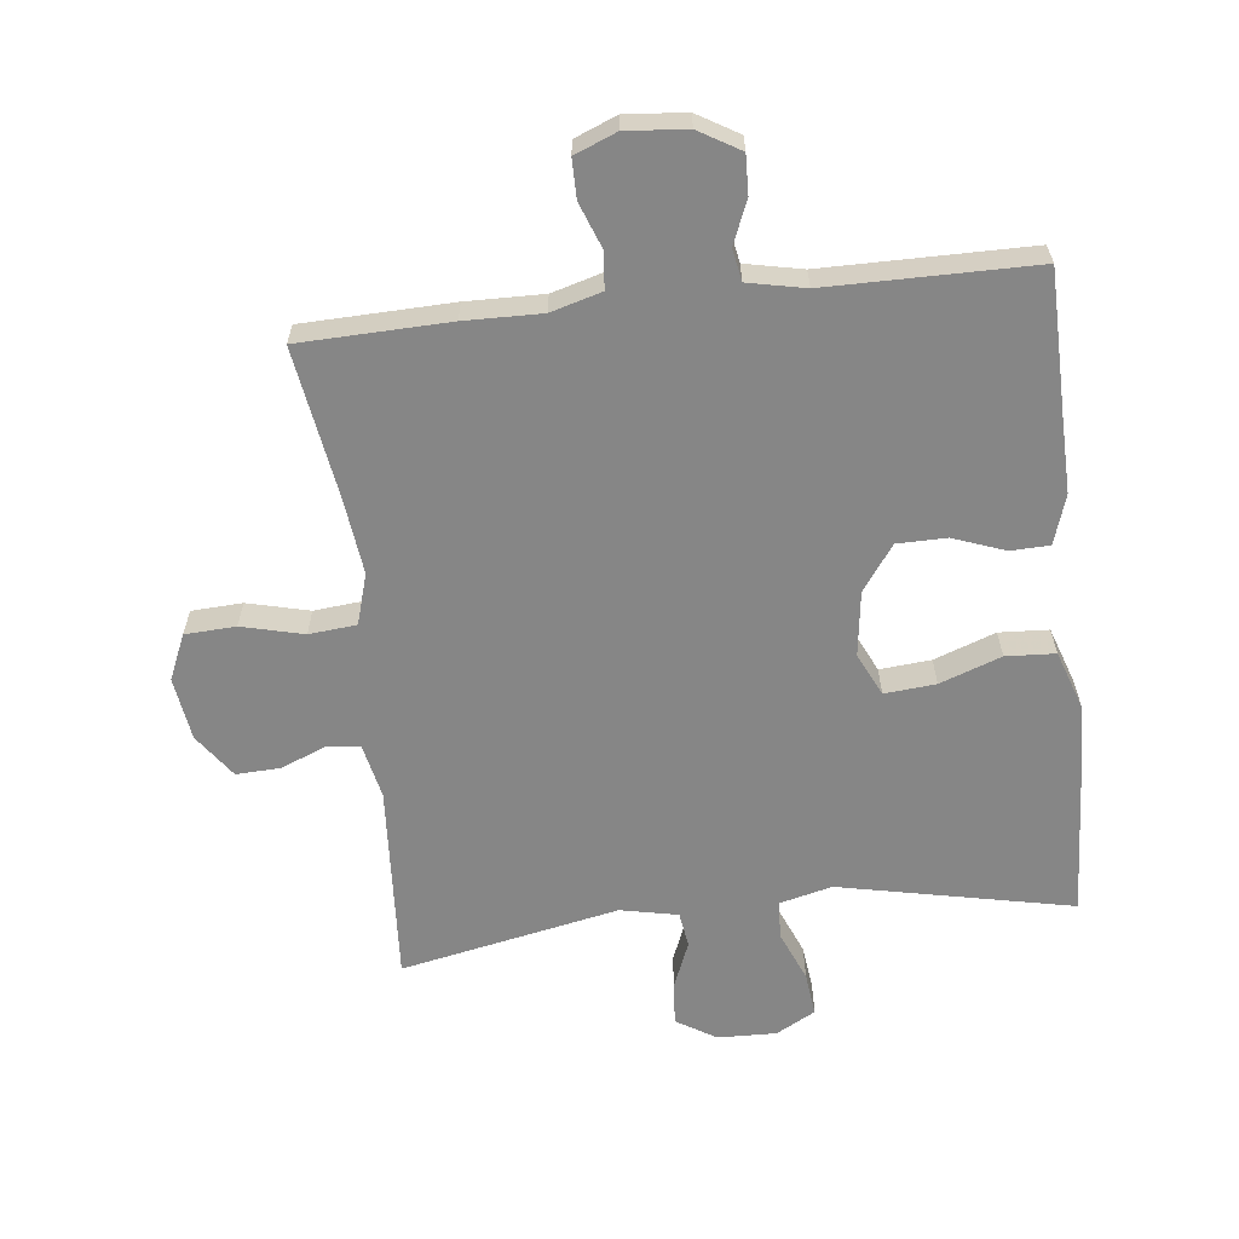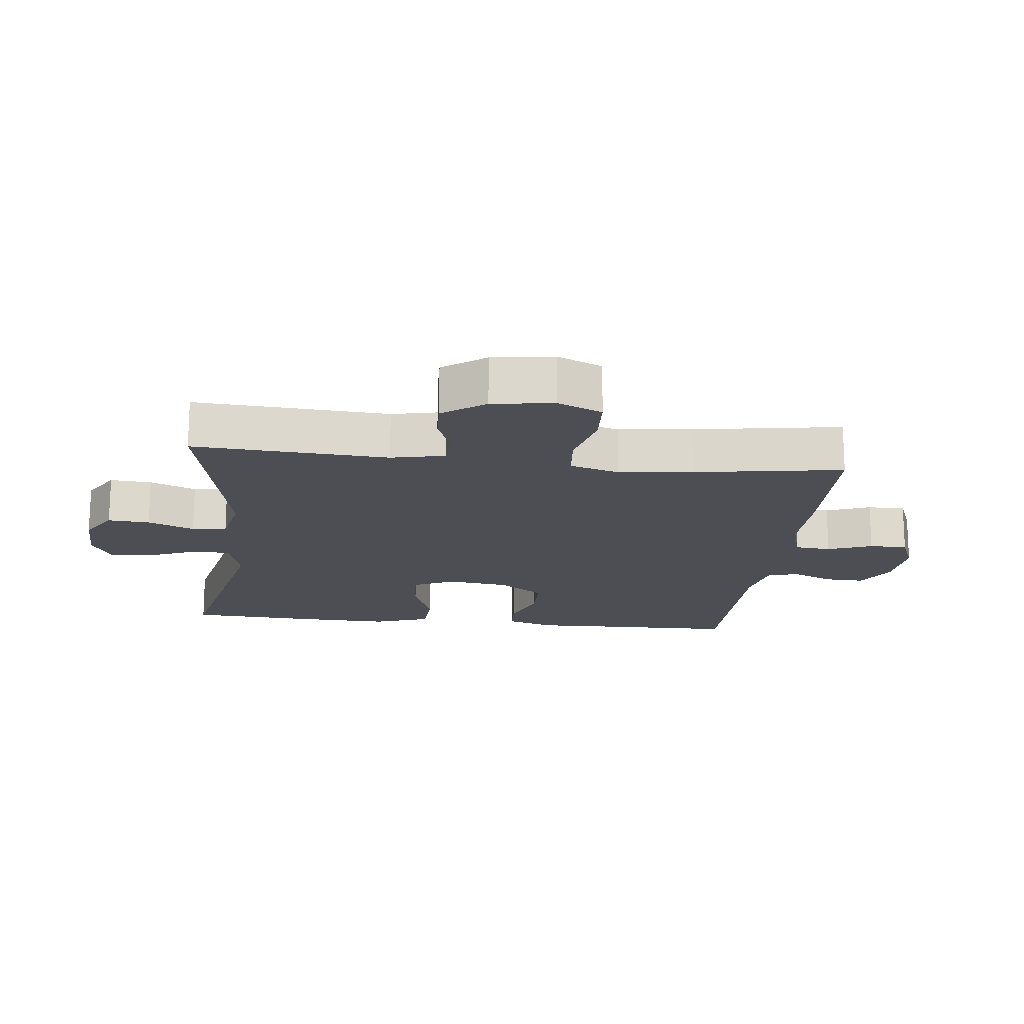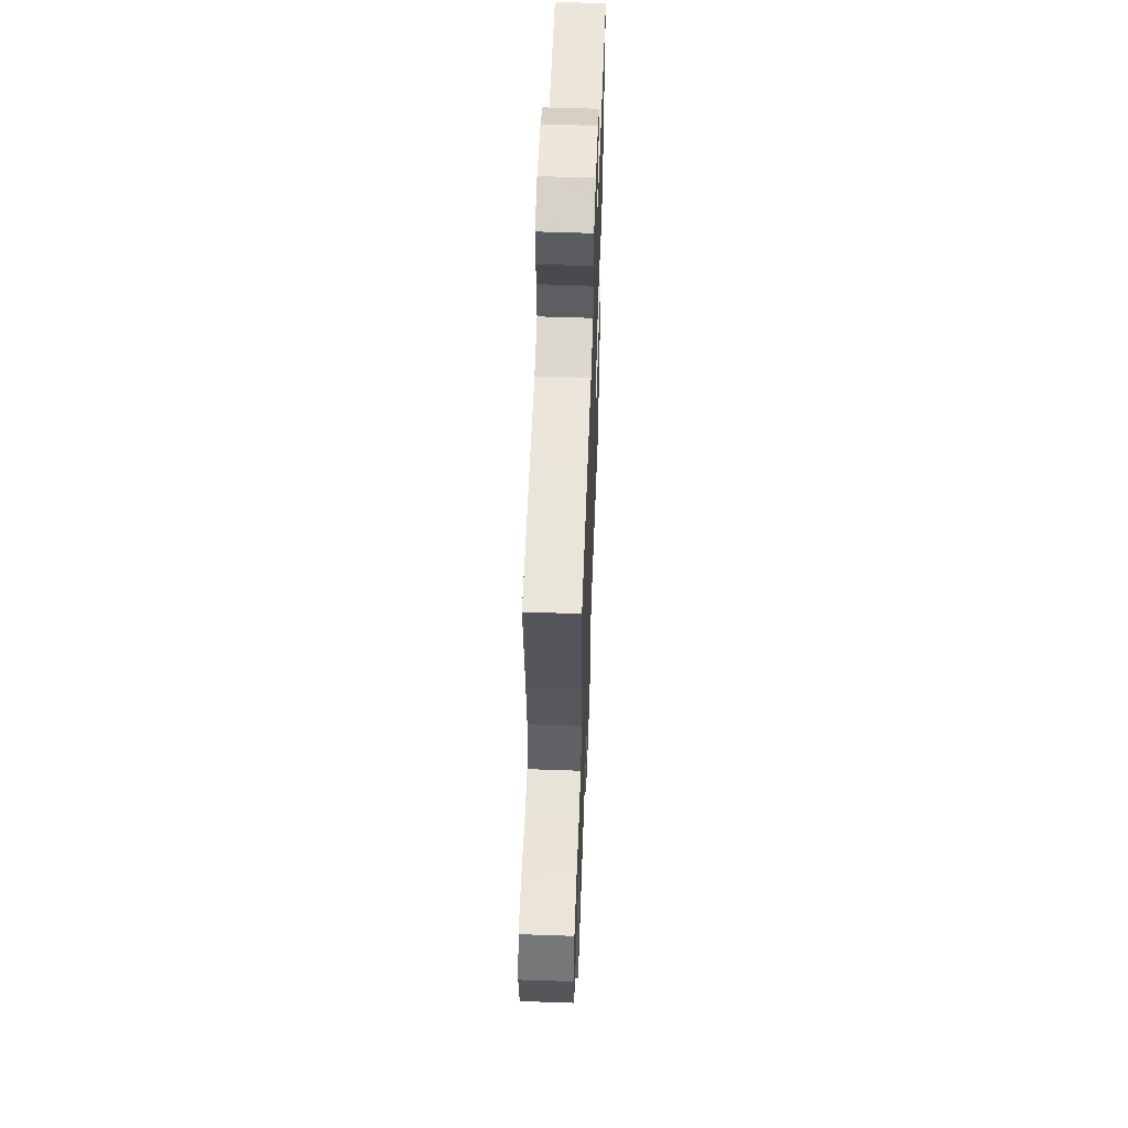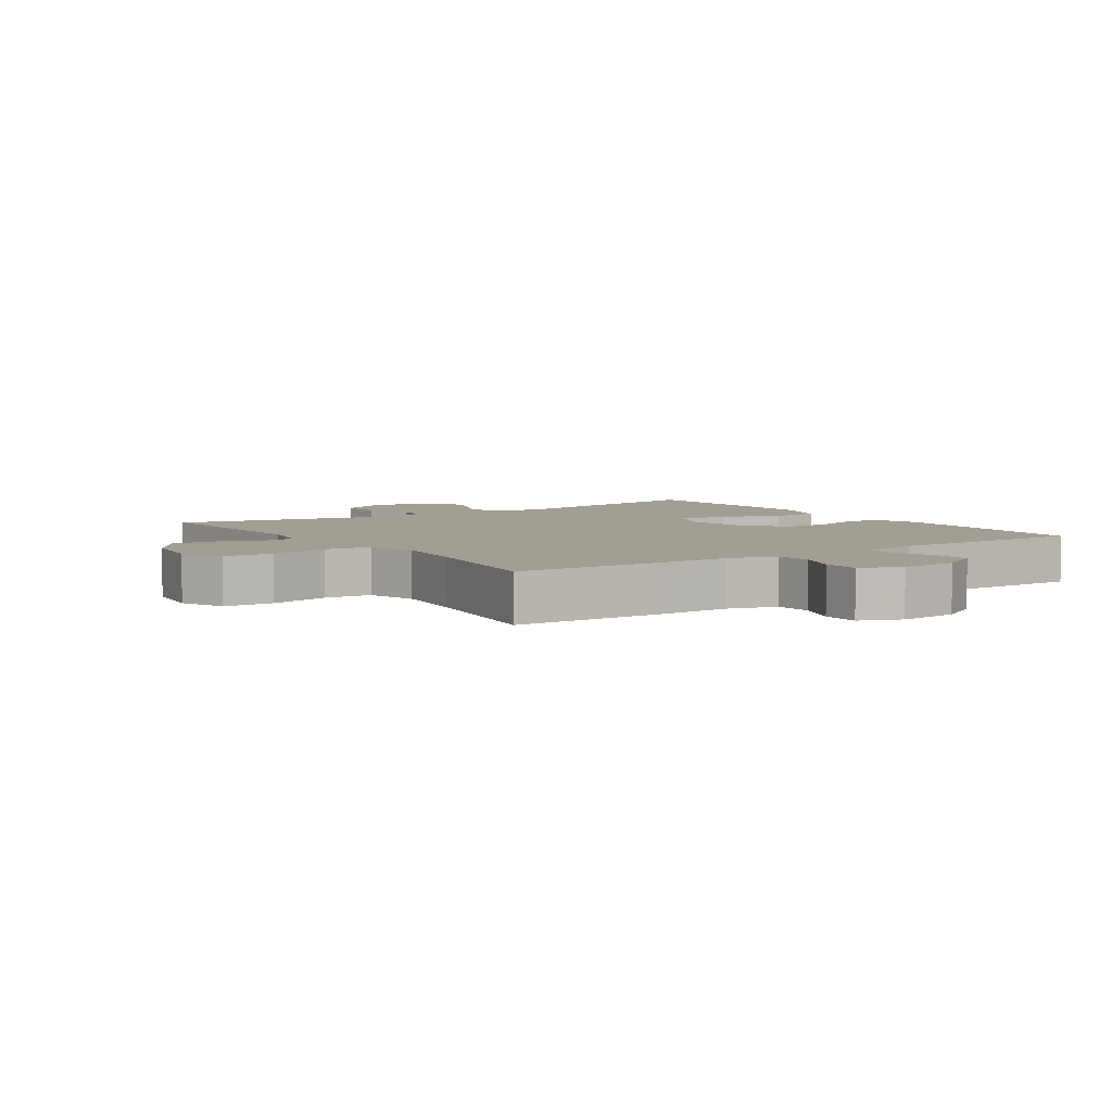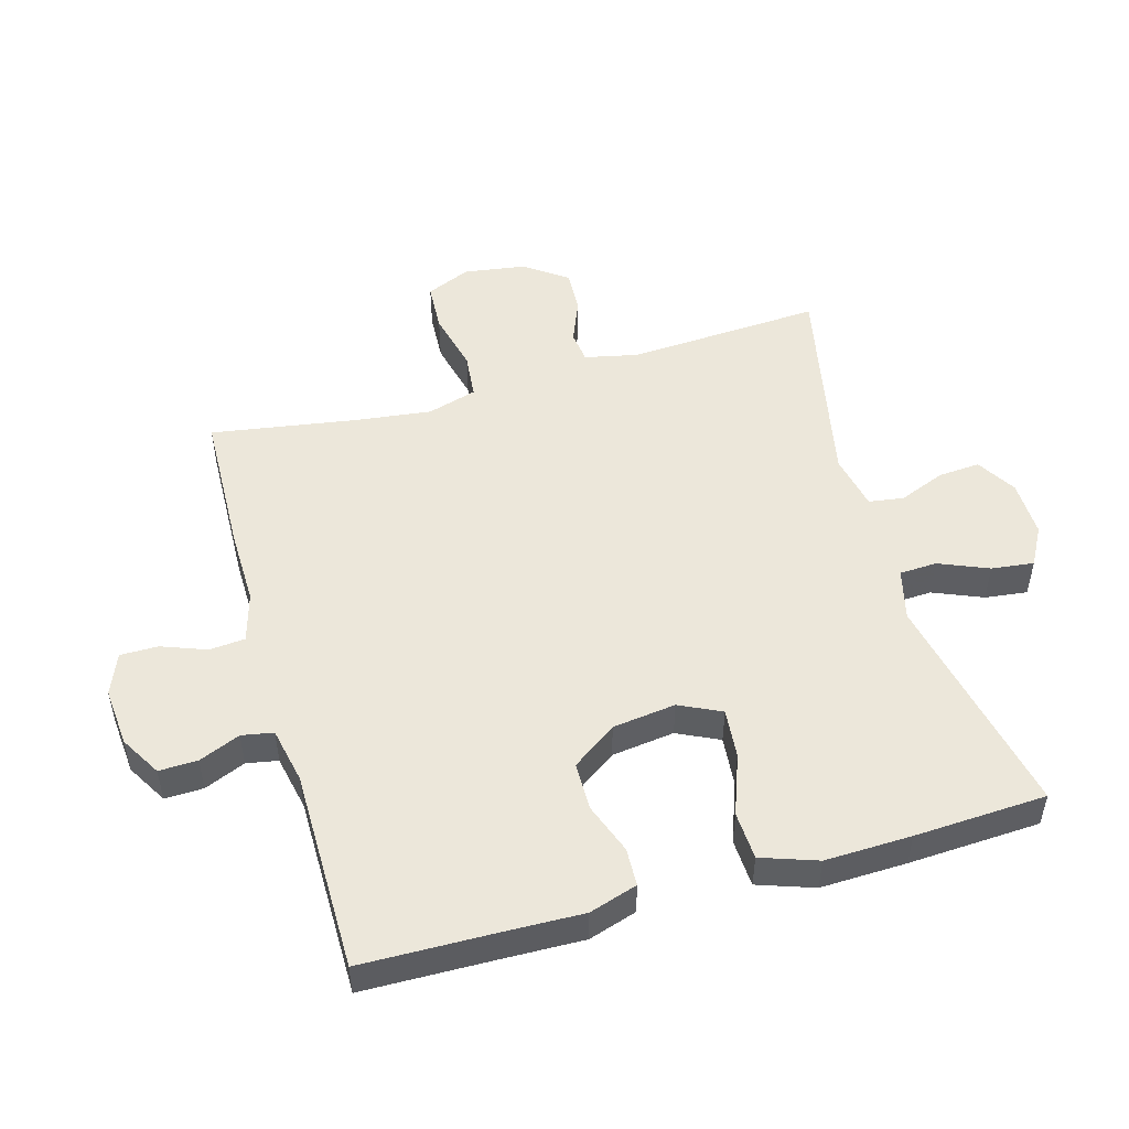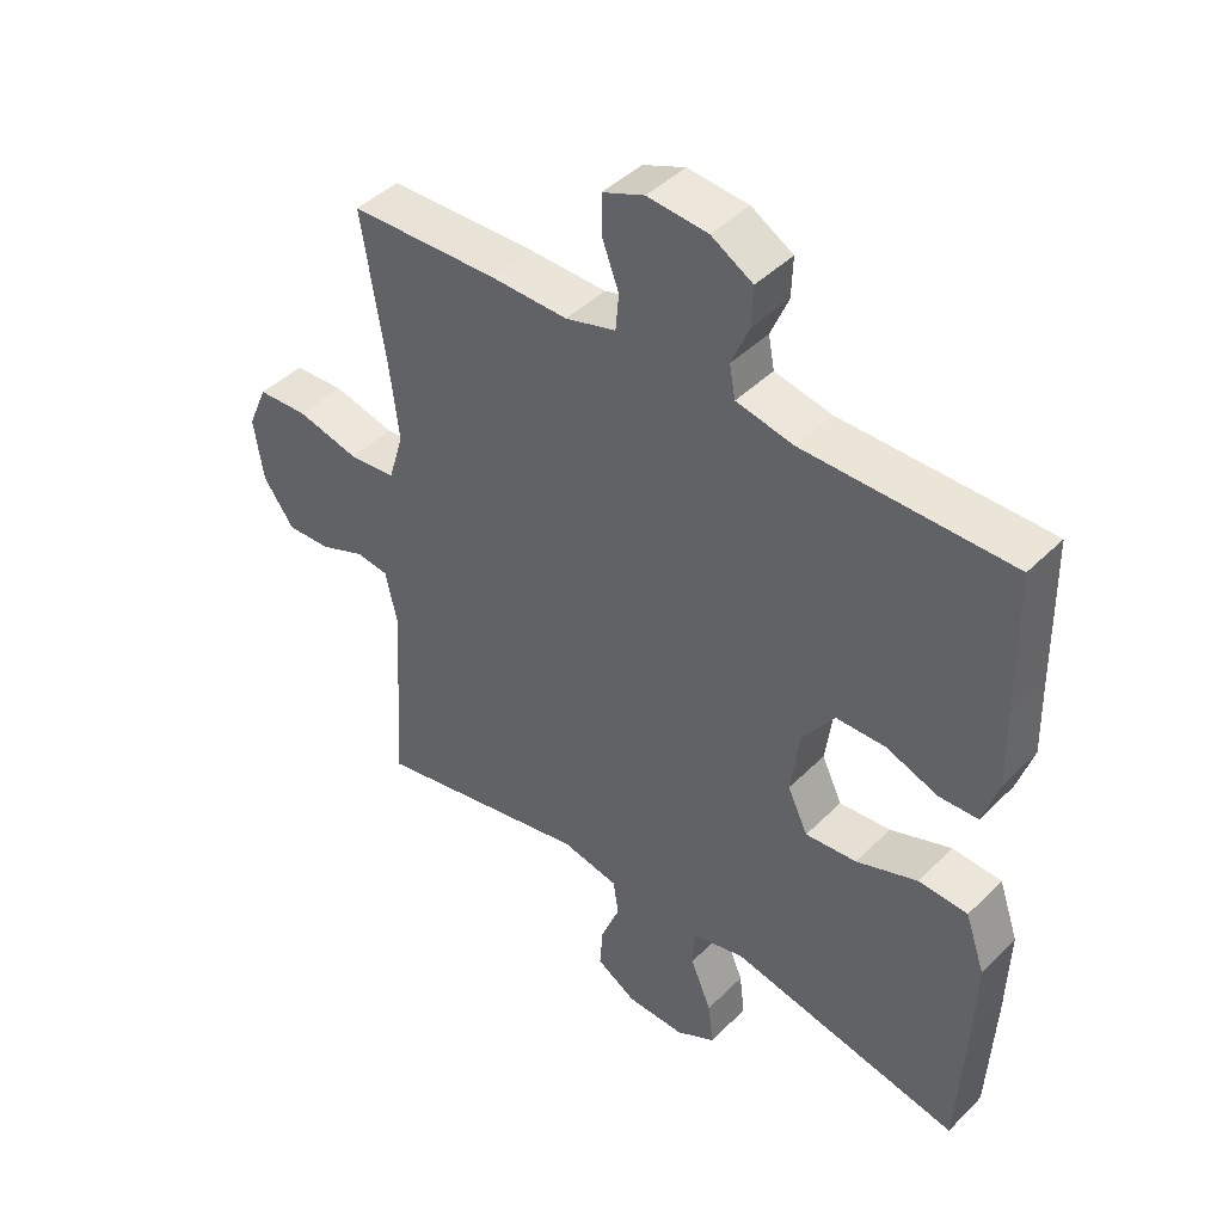
<metadata>
{"format":"obj","ext":"obj","renderer":"f3d","projection":"perspective","resolution":1024,"background":"white","views":[{"elev":-62.0,"azim":6.4,"up":"+Y"},{"elev":-17.3,"azim":-96.4,"up":"+Y"},{"elev":56.2,"azim":-87.9,"up":"+Z"},{"elev":5.2,"azim":-34.0,"up":"+Y"},{"elev":50.5,"azim":74.2,"up":"+Y"},{"elev":43.9,"azim":41.0,"up":"+Z"}]}
</metadata>
<code>
v -0.5 0.07 0.5
v -0.273 0.07 0.507
v -0.156 0.07 0.505
v -0.079 0.07 0.527
v -0.074 0.07 0.583
v -0.1 0.07 0.652
v -0.1 0.07 0.711
v -0.036 0.07 0.737
v 0.056 0.07 0.729
v 0.119 0.07 0.692
v 0.117 0.07 0.632
v 0.09 0.07 0.568
v 0.099 0.07 0.519
v 0.186 0.07 0.501
v 0.5 0.07 0.5
v 0.504 0.07 0.286
v 0.507 0.07 0.17
v 0.483 0.07 0.095
v 0.424 0.07 0.093
v 0.345 0.07 0.122
v 0.27 0.07 0.121
v 0.221 0.07 0.052
v 0.208 0.07 -0.046
v 0.239 0.07 -0.111
v 0.317 0.07 -0.104
v 0.41 0.07 -0.07
v 0.485 0.07 -0.074
v 0.515 0.07 -0.161
v 0.511 0.07 -0.295
v 0.5 0.07 -0.5
v 0.146 0.07 -0.426
v 0.066 0.07 -0.446
v 0.063 0.07 -0.504
v 0.095 0.07 -0.581
v 0.103 0.07 -0.647
v 0.043 0.07 -0.68
v -0.046 0.07 -0.678
v -0.107 0.07 -0.641
v -0.102 0.07 -0.576
v -0.073 0.07 -0.504
v -0.081 0.07 -0.45
v -0.168 0.07 -0.432
v -0.5 0.07 -0.5
v -0.481 0.07 -0.198
v -0.499 0.07 -0.115
v -0.549 0.07 -0.109
v -0.618 0.07 -0.137
v -0.685 0.07 -0.14
v -0.732 0.07 -0.074
v -0.746 0.07 0.022
v -0.716 0.07 0.091
v -0.639 0.07 0.095
v -0.545 0.07 0.072
v -0.473 0.07 0.079
v -0.45 0.07 0.156
v -0.464 0.07 0.272
v -0.5 0 0.5
v -0.273 0 0.507
v -0.156 0 0.505
v -0.079 0 0.527
v -0.074 0 0.583
v -0.1 0 0.652
v -0.1 0 0.711
v -0.036 0 0.737
v 0.056 0 0.729
v 0.119 0 0.692
v 0.117 0 0.632
v 0.09 0 0.568
v 0.099 0 0.519
v 0.186 0 0.501
v 0.5 0 0.5
v 0.504 0 0.286
v 0.507 0 0.17
v 0.483 0 0.095
v 0.424 0 0.093
v 0.345 0 0.122
v 0.27 0 0.121
v 0.221 0 0.052
v 0.208 0 -0.046
v 0.239 0 -0.111
v 0.317 0 -0.104
v 0.41 0 -0.07
v 0.485 0 -0.074
v 0.515 0 -0.161
v 0.511 0 -0.295
v 0.5 0 -0.5
v 0.146 0 -0.426
v 0.066 0 -0.446
v 0.063 0 -0.504
v 0.095 0 -0.581
v 0.103 0 -0.647
v 0.043 0 -0.68
v -0.046 0 -0.678
v -0.107 0 -0.641
v -0.102 0 -0.576
v -0.073 0 -0.504
v -0.081 0 -0.45
v -0.168 0 -0.432
v -0.5 0 -0.5
v -0.481 0 -0.198
v -0.499 0 -0.115
v -0.549 0 -0.109
v -0.618 0 -0.137
v -0.685 0 -0.14
v -0.732 0 -0.074
v -0.746 0 0.022
v -0.716 0 0.091
v -0.639 0 0.095
v -0.545 0 0.072
v -0.473 0 0.079
v -0.45 0 0.156
v -0.464 0 0.272
f 50 51 52 53
f 50 53 54
f 49 50 54
f 46 47 48 49
f 45 46 49 54
f 44 45 54 55
f 42 43 44 55
f 37 38 39 40
f 37 40 41
f 36 37 41
f 33 34 35 36
f 32 33 36 41
f 31 32 41 42
f 29 30 31
f 25 26 27 28
f 24 25 28 29
f 17 18 19 20
f 16 17 20 21
f 14 15 16 21
f 13 14 21 22
f 9 10 11 12
f 9 12 13
f 8 9 13
f 5 6 7 8
f 4 5 8 13
f 3 4 13 22
f 56 1 2 3
f 24 29 31 42
f 23 24 42 55
f 23 55 56
f 3 22 23 56
f 109 108 107 106
f 110 109 106
f 110 106 105
f 105 104 103 102
f 110 105 102 101
f 111 110 101 100
f 111 100 99 98
f 96 95 94 93
f 97 96 93
f 97 93 92
f 92 91 90 89
f 97 92 89 88
f 98 97 88 87
f 87 86 85
f 84 83 82 81
f 85 84 81 80
f 76 75 74 73
f 77 76 73 72
f 77 72 71 70
f 78 77 70 69
f 68 67 66 65
f 69 68 65
f 69 65 64
f 64 63 62 61
f 69 64 61 60
f 78 69 60 59
f 59 58 57 112
f 98 87 85 80
f 111 98 80 79
f 112 111 79
f 112 79 78 59
f 1 57 58 2
f 2 58 59 3
f 3 59 60 4
f 4 60 61 5
f 5 61 62 6
f 6 62 63 7
f 7 63 64 8
f 8 64 65 9
f 9 65 66 10
f 10 66 67 11
f 11 67 68 12
f 12 68 69 13
f 13 69 70 14
f 14 70 71 15
f 15 71 72 16
f 16 72 73 17
f 17 73 74 18
f 18 74 75 19
f 19 75 76 20
f 20 76 77 21
f 21 77 78 22
f 22 78 79 23
f 23 79 80 24
f 24 80 81 25
f 25 81 82 26
f 26 82 83 27
f 27 83 84 28
f 28 84 85 29
f 29 85 86 30
f 30 86 87 31
f 31 87 88 32
f 32 88 89 33
f 33 89 90 34
f 34 90 91 35
f 35 91 92 36
f 36 92 93 37
f 37 93 94 38
f 38 94 95 39
f 39 95 96 40
f 40 96 97 41
f 41 97 98 42
f 42 98 99 43
f 43 99 100 44
f 44 100 101 45
f 45 101 102 46
f 46 102 103 47
f 47 103 104 48
f 48 104 105 49
f 49 105 106 50
f 50 106 107 51
f 51 107 108 52
f 52 108 109 53
f 53 109 110 54
f 54 110 111 55
f 55 111 112 56
f 56 112 57 1

</code>
